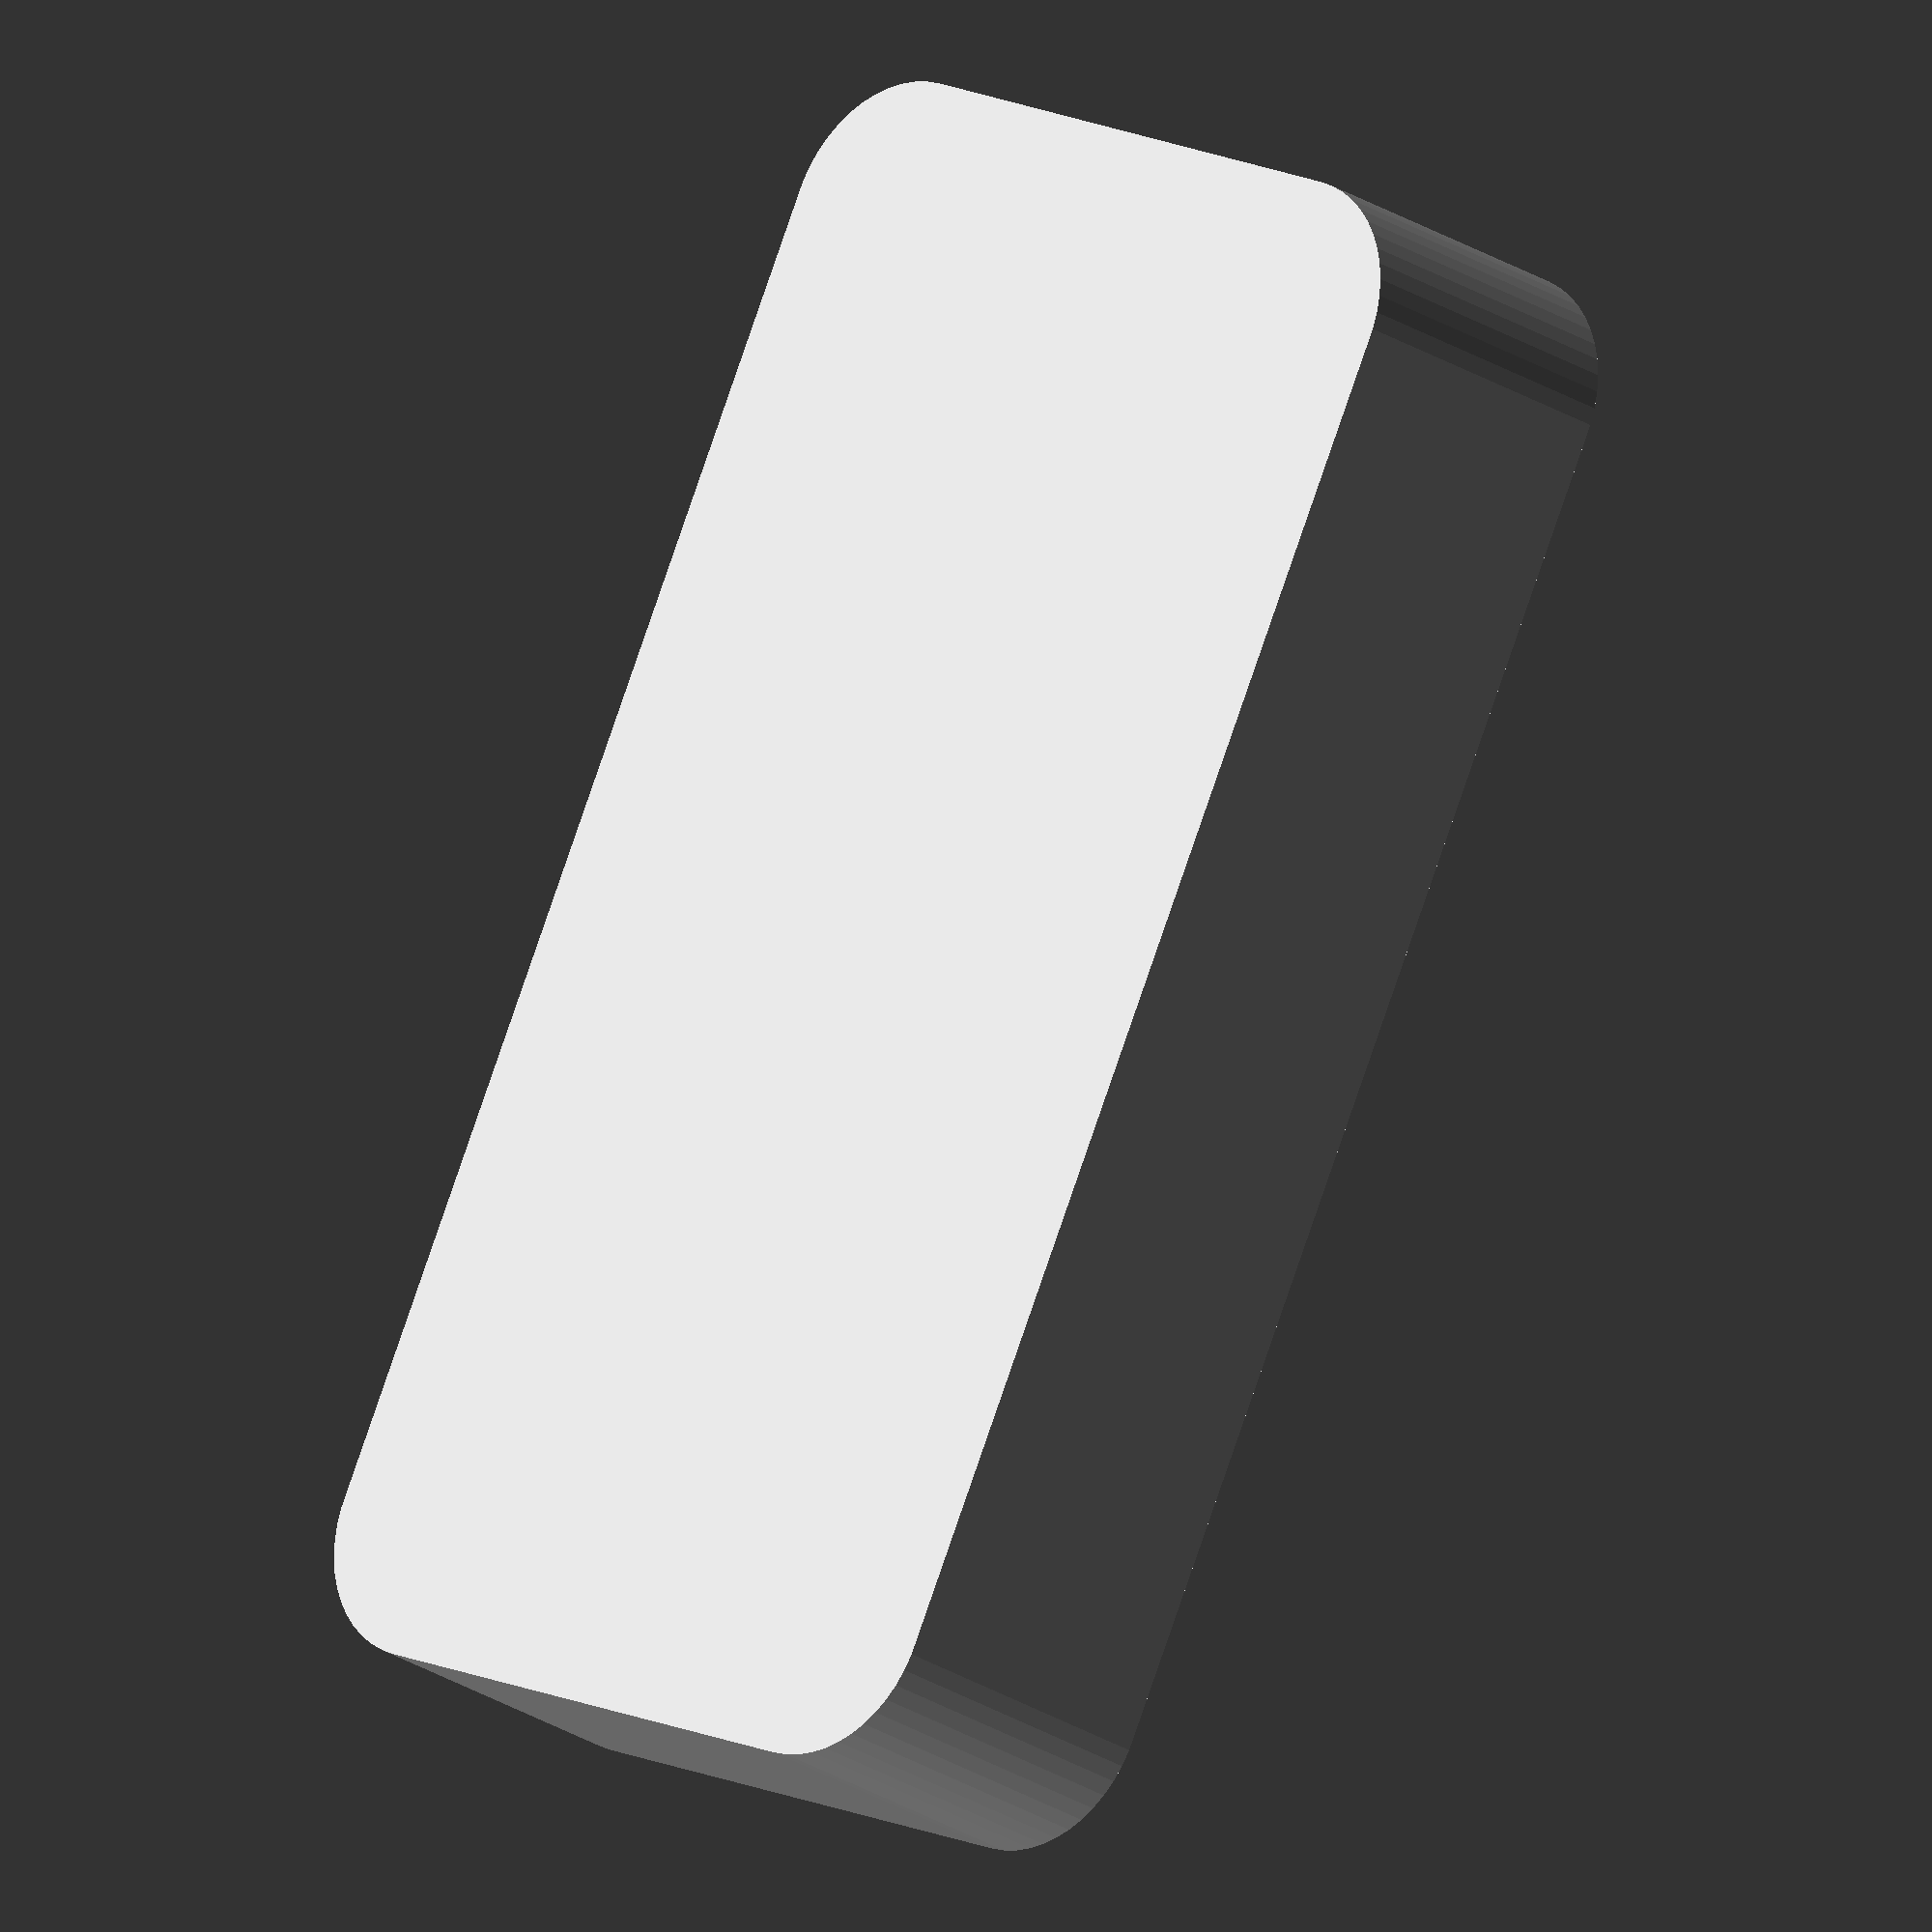
<openscad>
$fn = 50;


difference() {
	union() {
		hull() {
			translate(v = [-25.0000000000, 10.0000000000, 0]) {
				cylinder(h = 12, r = 5);
			}
			translate(v = [25.0000000000, 10.0000000000, 0]) {
				cylinder(h = 12, r = 5);
			}
			translate(v = [-25.0000000000, -10.0000000000, 0]) {
				cylinder(h = 12, r = 5);
			}
			translate(v = [25.0000000000, -10.0000000000, 0]) {
				cylinder(h = 12, r = 5);
			}
		}
	}
	union() {
		translate(v = [0, 0, 1]) {
			#hull() {
				translate(v = [-25.0000000000, 10.0000000000, 0]) {
					cylinder(h = 11, r = 4);
				}
				translate(v = [25.0000000000, 10.0000000000, 0]) {
					cylinder(h = 11, r = 4);
				}
				translate(v = [-25.0000000000, -10.0000000000, 0]) {
					cylinder(h = 11, r = 4);
				}
				translate(v = [25.0000000000, -10.0000000000, 0]) {
					cylinder(h = 11, r = 4);
				}
			}
		}
	}
}
</openscad>
<views>
elev=22.3 azim=244.4 roll=220.7 proj=o view=solid
</views>
